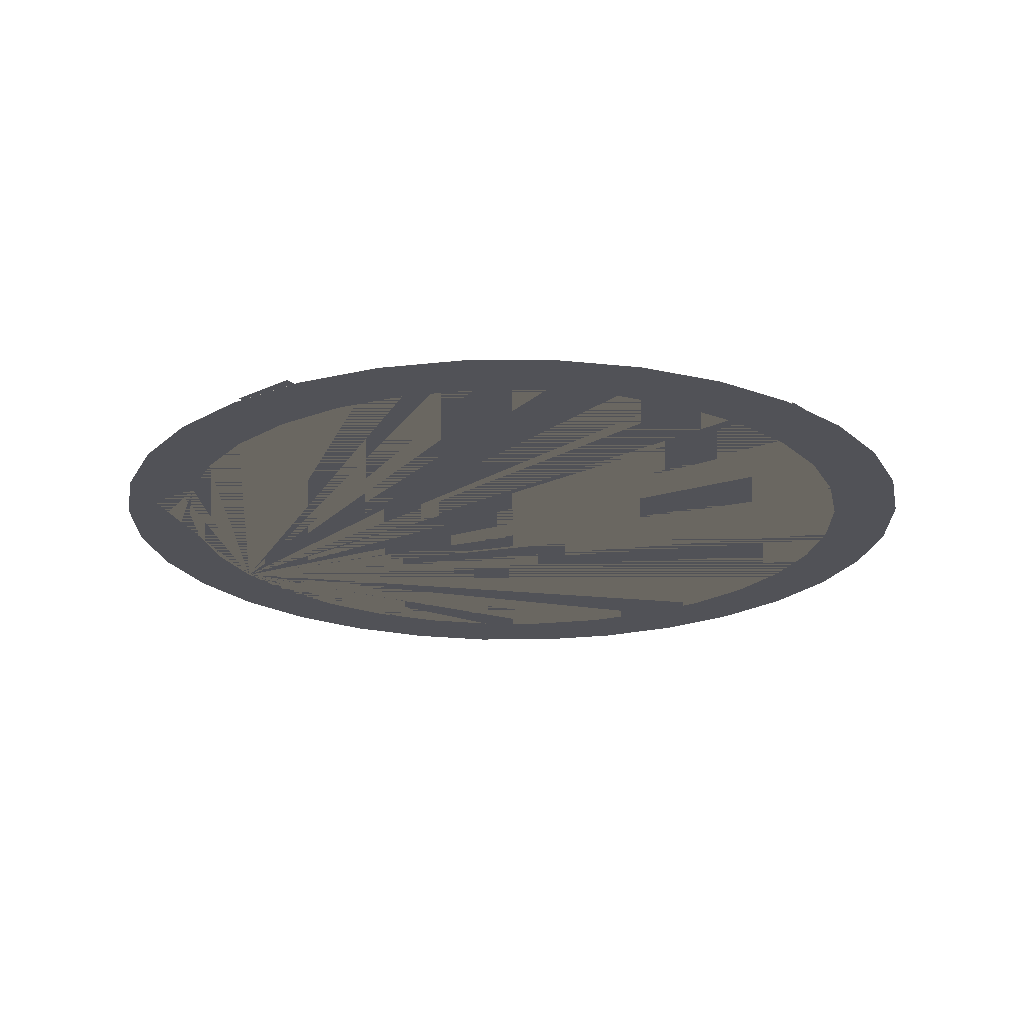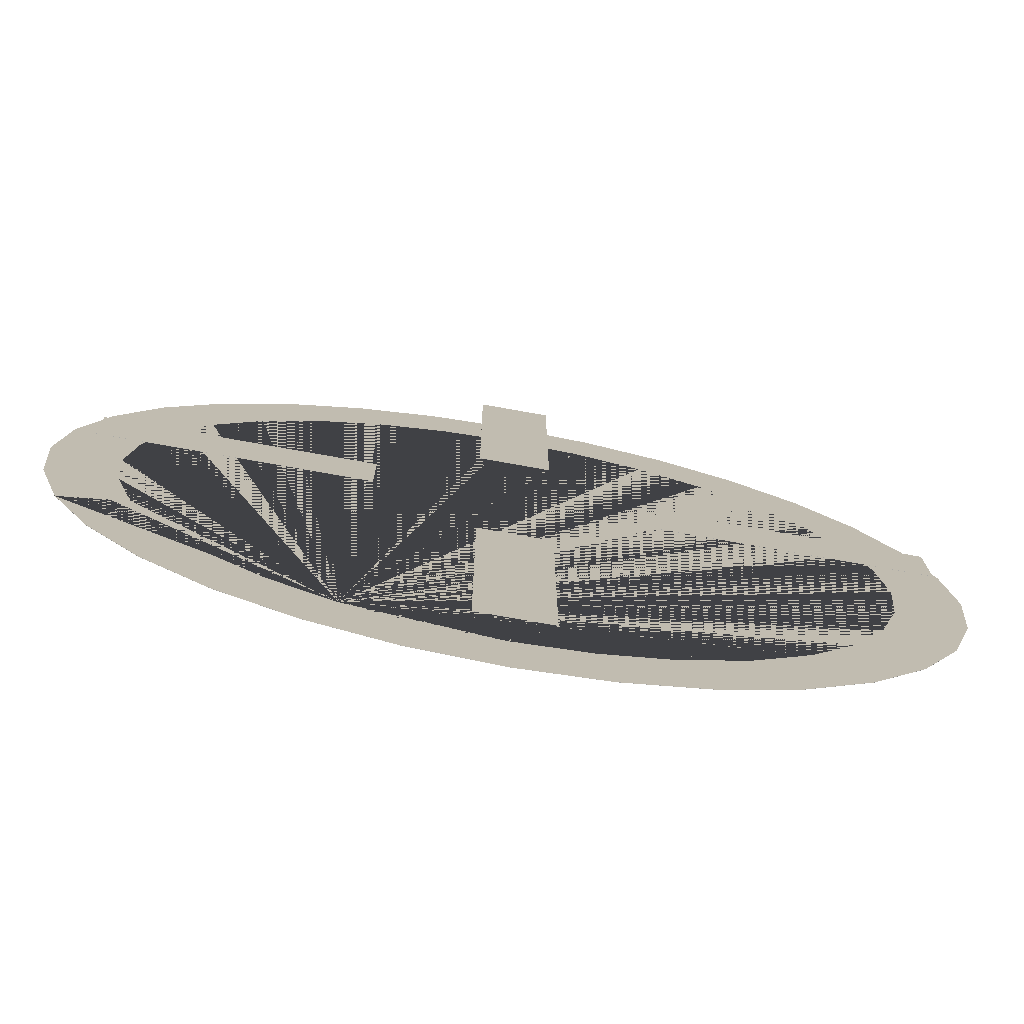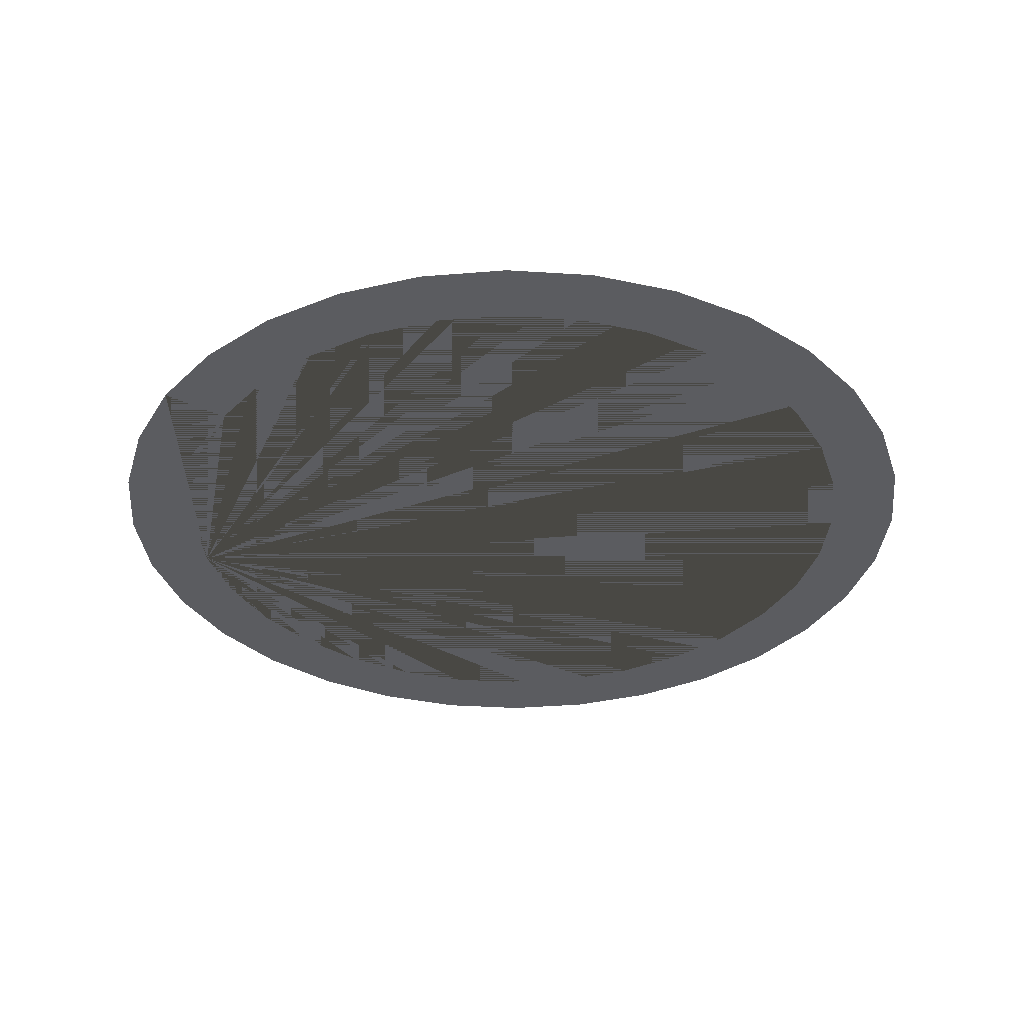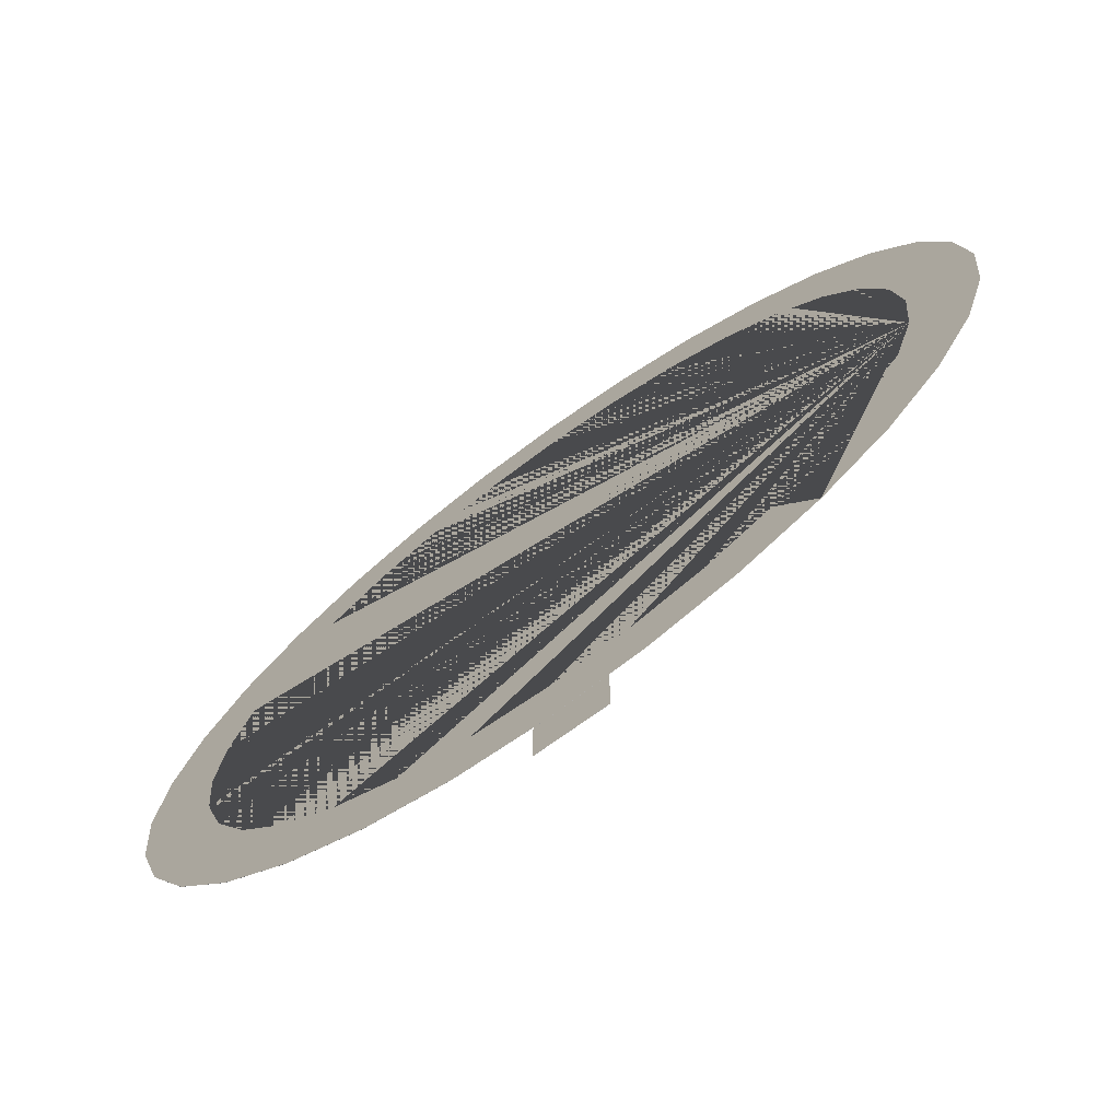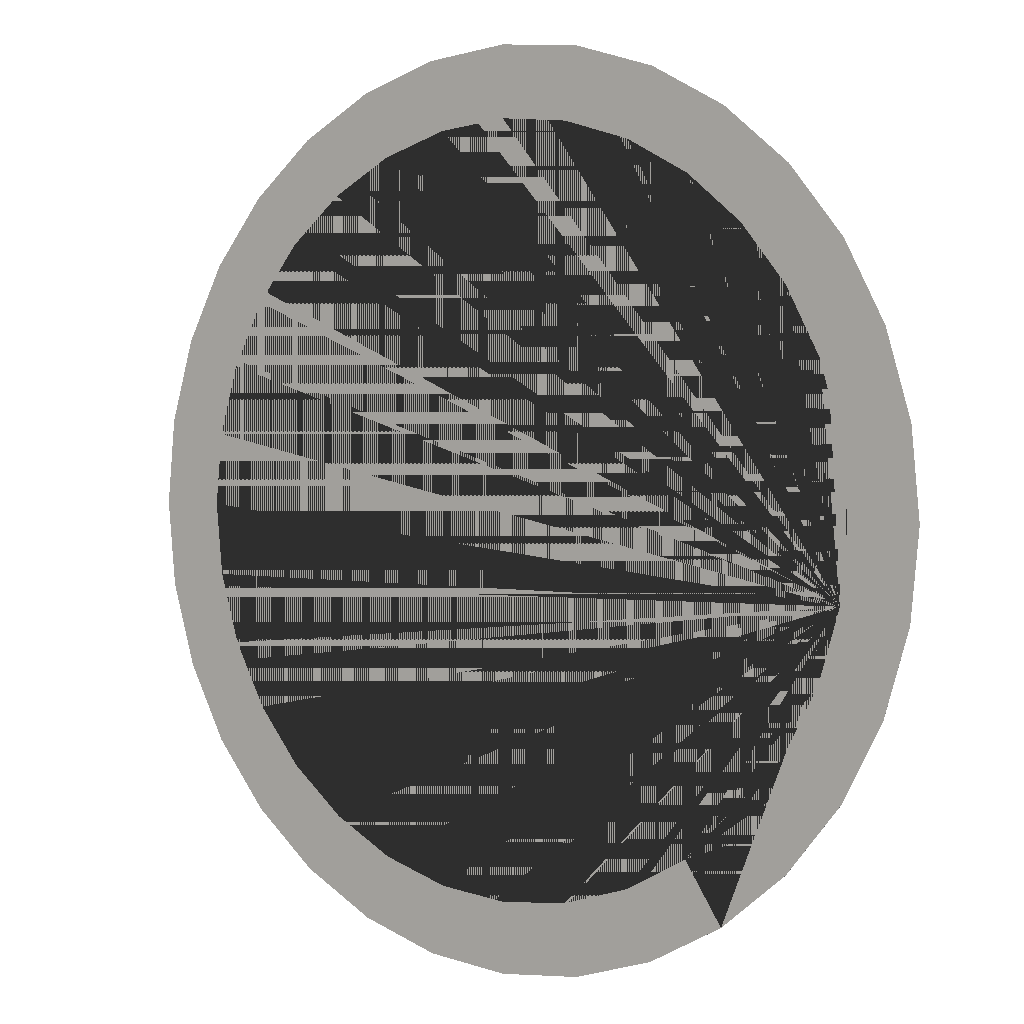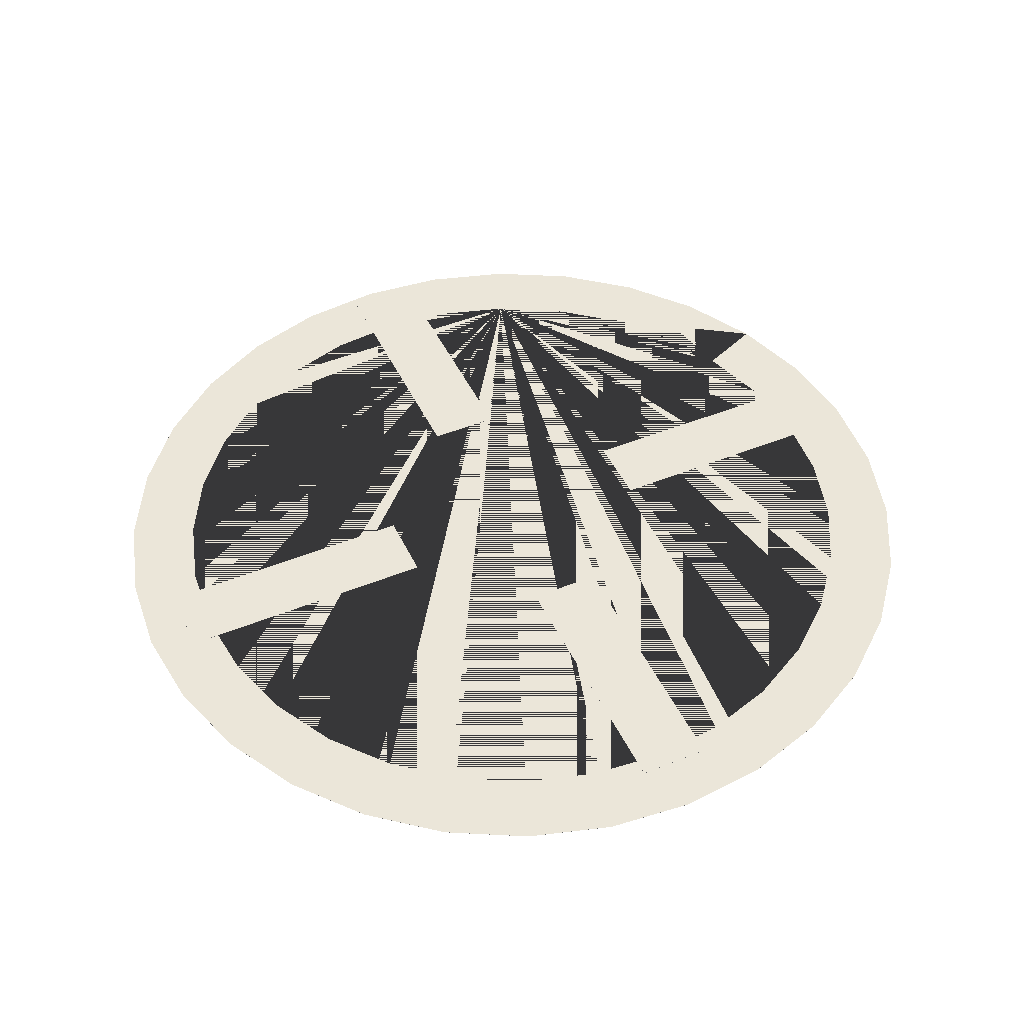
<metadata>
{"format":"obj","ext":"obj","renderer":"f3d","projection":"perspective","resolution":1024,"background":"white","views":[{"elev":-21.4,"azim":-140.3,"up":"+Y"},{"elev":-75.8,"azim":169.9,"up":"+Z"},{"elev":-34.6,"azim":-156.8,"up":"+Y"},{"elev":-73.6,"azim":35.8,"up":"+Z"},{"elev":2.3,"azim":36.9,"up":"+Z"},{"elev":47.2,"azim":-24.7,"up":"+Y"}]}
</metadata>
<code>
o Cylinder
v 0 -0.06522 -1
v 0 -0.06502 -1
v 0.1951 -0.06522 -0.9808
v 0.1951 -0.06502 -0.9808
v 0.3827 -0.06522 -0.9239
v 0.3827 -0.06502 -0.9239
v 0.5556 -0.06522 -0.8315
v 0.5556 -0.06502 -0.8315
v 0.7071 -0.06522 -0.7071
v 0.7071 -0.06502 -0.7071
v 0.8315 -0.06522 -0.5556
v 0.8315 -0.06502 -0.5556
v 0.9239 -0.06522 -0.3827
v 0.9239 -0.06502 -0.3827
v 0.9808 -0.06522 -0.1951
v 0.9808 -0.06502 -0.1951
v 1 -0.06522 0
v 1 -0.06502 0
v 0.9808 -0.06522 0.1951
v 0.9808 -0.06502 0.1951
v 0.9239 -0.06522 0.3827
v 0.9239 -0.06502 0.3827
v 0.8315 -0.06522 0.5556
v 0.8315 -0.06502 0.5556
v 0.7071 -0.06522 0.7071
v 0.7071 -0.06502 0.7071
v 0.5556 -0.06522 0.8315
v 0.5556 -0.06502 0.8315
v 0.3827 -0.06522 0.9239
v 0.3827 -0.06502 0.9239
v 0.1951 -0.06522 0.9808
v 0.1951 -0.06502 0.9808
v -0 -0.06522 1
v -0 -0.06502 1
v -0.1951 -0.06522 0.9808
v -0.1951 -0.06502 0.9808
v -0.3827 -0.06522 0.9239
v -0.3827 -0.06502 0.9239
v -0.5556 -0.06522 0.8315
v -0.5556 -0.06502 0.8315
v -0.7071 -0.06522 0.7071
v -0.7071 -0.06502 0.7071
v -0.8315 -0.06522 0.5556
v -0.8315 -0.06502 0.5556
v -0.9239 -0.06522 0.3827
v -0.9239 -0.06502 0.3827
v -0.9808 -0.06522 0.1951
v -0.9808 -0.06502 0.1951
v -1 -0.06522 -0
v -1 -0.06502 -0
v -0.9808 -0.06522 -0.1951
v -0.9808 -0.06502 -0.1951
v -0.9239 -0.06522 -0.3827
v -0.9239 -0.06502 -0.3827
v -0.8315 -0.06522 -0.5556
v -0.8315 -0.06502 -0.5556
v -0.7071 -0.06522 -0.7071
v -0.7071 -0.06502 -0.7071
v -0.5556 -0.06522 -0.8315
v -0.5556 -0.06502 -0.8315
v -0.3827 -0.06522 -0.9239
v -0.3827 -0.06502 -0.9239
v -0.1951 -0.06522 -0.9808
v -0.1951 -0.06502 -0.9808
v -0.5969 -0.06502 -0.5969
v -0.4689 -0.06502 -0.7018
v -0.1647 -0.06502 -0.8279
v 0 -0.06502 -0.8441
v -0.323 -0.06502 -0.7798
v -0.8441 -0.06502 -0
v -0.8279 -0.06502 0.1647
v -0.7018 -0.06502 0.4689
v -0.5969 -0.06502 0.5969
v -0.7798 -0.06502 0.323
v -0 -0.06502 0.8441
v 0.1647 -0.06502 0.8279
v 0.4689 -0.06502 0.7018
v 0.5969 -0.06502 0.5969
v 0.323 -0.06502 0.7798
v 0.5969 -0.06502 -0.5969
v 0.7018 -0.06502 -0.4689
v 0.8279 -0.06502 -0.1647
v 0.8441 -0.06502 0
v 0.7798 -0.06502 -0.323
v -0.8279 -0.06502 -0.1647
v -0.7018 -0.06502 -0.4689
v -0.7798 -0.06502 -0.323
v -0.323 -0.06502 0.7798
v -0.4689 -0.06502 0.7018
v 0.1647 -0.06502 -0.8279
v -0.1647 -0.06502 0.8279
v 0.323 -0.06502 -0.7798
v 0.7018 -0.06502 0.4689
v 0.8279 -0.06502 0.1647
v 0.7798 -0.06502 0.323
v 0.4689 -0.06502 -0.7018
v 0.1645 -0.06522 -0.8269
v 0.3226 -0.06522 -0.7789
v 0.5962 -0.06522 -0.5962
v 0.701 -0.06522 -0.4684
v 0.4684 -0.06522 -0.701
v 0.4684 -0.06522 0.701
v 0.5962 -0.06522 0.5962
v 0.7789 -0.06522 0.3226
v 0.8269 -0.06522 0.1645
v 0.701 -0.06522 0.4684
v -0.701 -0.06522 0.4684
v -0.5962 -0.06522 0.5962
v -0.3226 -0.06522 0.7789
v -0.1645 -0.06522 0.8269
v -0.4684 -0.06522 0.701
v -0.7789 -0.06522 -0.3226
v -0.8269 -0.06522 -0.1645
v -0.5962 -0.06522 -0.5962
v -0.4684 -0.06522 -0.701
v -0.701 -0.06522 -0.4684
v -0.1645 -0.06522 -0.8269
v 0 -0.06522 -0.8431
v 0.7789 -0.06522 -0.3226
v 0.8431 -0.06522 0
v 0.8269 -0.06522 -0.1645
v 0.3226 -0.06522 0.7789
v -0.8431 -0.06522 -0
v -0.7789 -0.06522 0.3226
v -0.8269 -0.06522 0.1645
v -0.3226 -0.06522 -0.7789
v 0.1645 -0.06522 0.8269
v -0 -0.06522 0.8431
v -0.08 -0.0001 -0.3115
v -0.08 0.0001 -0.3115
v -0.08 -0.0001 -0.9115
v -0.08 0.0001 -0.9115
v 0.08 -0.0001 -0.3115
v 0.08 0.0001 -0.3115
v 0.08 -0.0001 -0.9115
v 0.08 0.0001 -0.9115
v 0.9057 -0.0001 0.08729
v 0.9057 0.0001 0.08729
v 0.3057 -0.0001 0.08729
v 0.3057 0.0001 0.08729
v 0.9057 -0.0001 -0.07271
v 0.9057 0.0001 -0.07271
v 0.3057 -0.0001 -0.07271
v 0.3057 0.0001 -0.07271
v -0.08 -0.0001 0.9172
v -0.08 0.0001 0.9172
v -0.08 -0.0001 0.3172
v -0.08 0.0001 0.3172
v 0.08 -0.0001 0.9172
v 0.08 0.0001 0.9172
v 0.08 -0.0001 0.3172
v 0.08 0.0001 0.3172
v -0.3133 -0.0001 0.1015
v -0.3133 0.0001 0.1015
v -0.9133 -0.0001 0.1015
v -0.9133 0.0001 0.1015
v -0.3133 -0.0001 -0.05848
v -0.3133 0.0001 -0.05848
v -0.9133 -0.0001 -0.05848
v -0.9133 0.0001 -0.05848
f 1 2 4 3
f 3 4 6 5
f 5 6 8 7
f 7 8 10 9
f 9 10 12 11
f 11 12 14 13
f 13 14 16 15
f 15 16 18 17
f 17 18 20 19
f 19 20 22 21
f 21 22 24 23
f 23 24 26 25
f 25 26 28 27
f 27 28 30 29
f 29 30 32 31
f 31 32 34 33
f 33 34 36 35
f 35 36 38 37
f 37 38 40 39
f 39 40 42 41
f 41 42 44 43
f 43 44 46 45
f 45 46 48 47
f 47 48 50 49
f 49 50 52 51
f 51 52 54 53
f 53 54 56 55
f 55 56 58 57
f 57 58 60 59
f 59 60 62 61
f 84 14 12 10 8 6 92 96 80 81
f 92 6 4 2 64 62 60 58 56 54 52 50 48 46 44 42 40 38 36 34 32 30 28 26 24 22 20 18 16 14 84 82 83 94 95 93 78 77 79 76 75 91 88 89 73 72 74 71 70 85 87 86 65 66 69 67 68 90
f 61 62 64 63
f 63 64 2 1
f 101 7 9 11 13 15 121 119 100 99
f 121 15 17 19 21 23 25 27 29 31 33 35 37 39 41 43 45 47 49 51 53 55 57 59 61 63 1 3 5 7 101 98 97 118 117 126 115 114 116 112 113 123 125 124 107 108 111 109 110 128 127 122 102 103 106 104 105 120
f 97 90 68 118
f 90 97 98 92
f 101 96 92 98
f 99 80 96 101
f 81 80 99 100
f 84 81 100 119
f 82 84 119 121
f 83 82 121 120
f 94 83 120 105
f 95 94 105 104
f 93 95 104 106
f 78 93 106 103
f 77 78 103 102
f 79 77 102 122
f 127 76 79 122
f 75 76 127 128
f 91 75 128 110
f 109 88 91 110
f 89 88 109 111
f 73 89 111 108
f 107 72 73 108
f 124 74 72 107
f 125 71 74 124
f 123 70 71 125
f 113 85 70 123
f 112 87 85 113
f 116 86 87 112
f 114 65 86 116
f 115 66 65 114
f 126 69 66 115
f 67 69 126 117
f 118 68 67 117
f 129 130 132 131
f 131 132 136 135
f 135 136 134 133
f 133 134 130 129
f 131 135 133 129
f 136 132 130 134
f 137 138 140 139
f 139 140 144 143
f 143 144 142 141
f 141 142 138 137
f 139 143 141 137
f 144 140 138 142
f 145 146 148 147
f 147 148 152 151
f 151 152 150 149
f 149 150 146 145
f 147 151 149 145
f 152 148 146 150
f 153 154 156 155
f 155 156 160 159
f 159 160 158 157
f 157 158 154 153
f 155 159 157 153
f 160 156 154 158

</code>
